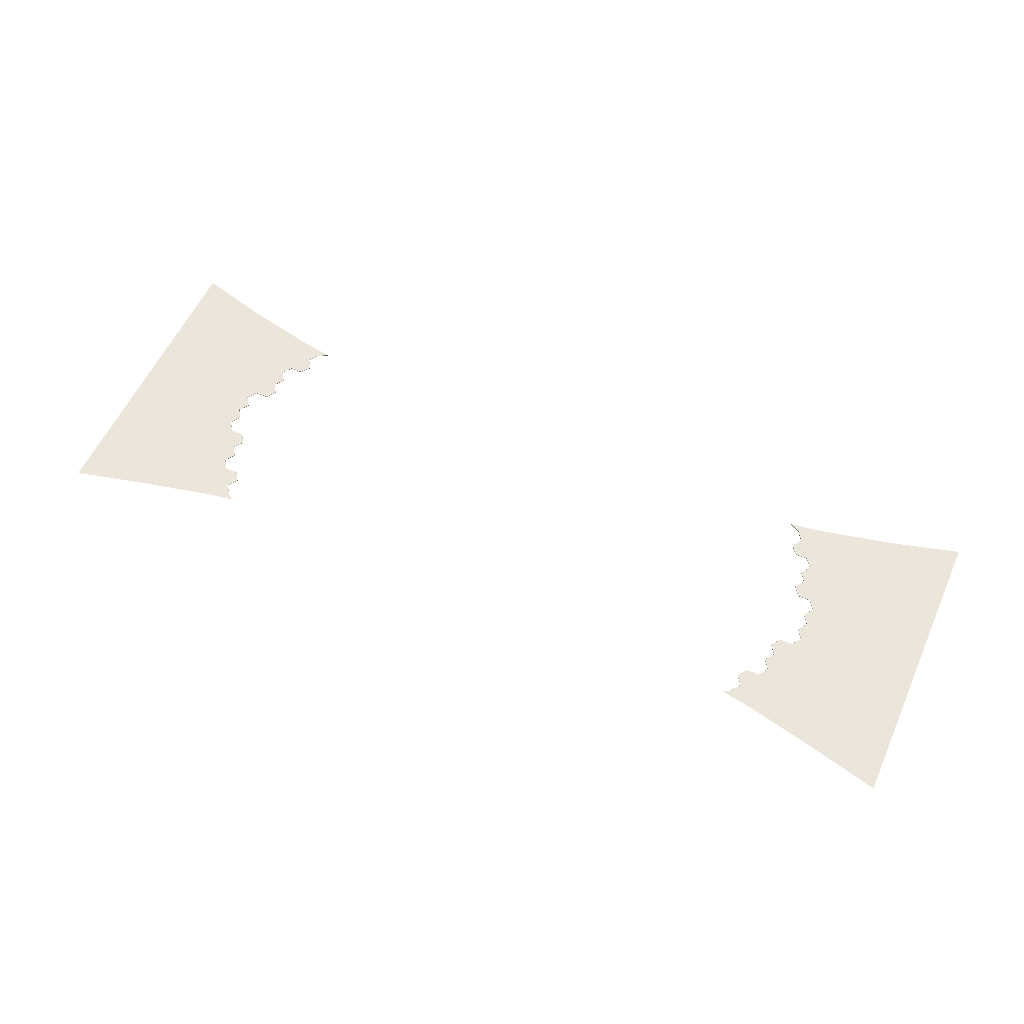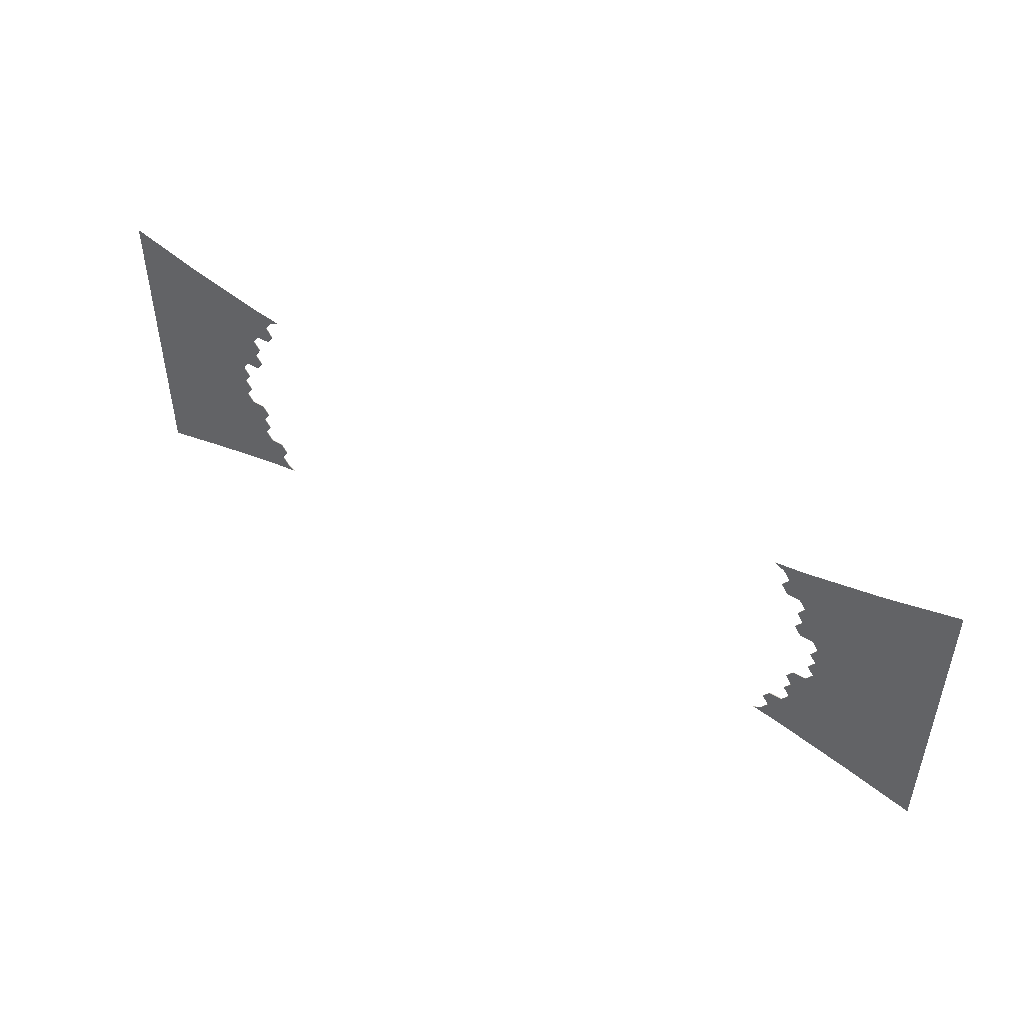
<metadata>
{"format":"obj","ext":"obj","renderer":"f3d","projection":"perspective","resolution":1024,"background":"white","views":[{"elev":57.2,"azim":24.2,"up":"+Z"},{"elev":48.7,"azim":33.5,"up":"+Y"}]}
</metadata>
<code>
g hex_cutouts
v -36.82 13.07 0.1079
v -35.52 13.78 0.1079
v -35.52 13.78 0.07234
v -36.82 13.07 0.07234
v -36.82 13.07 0.1079
v -37.63 11.87 0.07234
v -37.63 11.87 0.1079
v -36.82 13.07 0.07234
v -37.63 11.87 0.1079
v -36.82 10.67 0.07234
v -36.82 10.67 0.1079
v -37.63 11.87 0.07234
v -37.63 9.474 0.1079
v -39.27 9.474 0.07234
v -39.27 9.474 0.1079
v -37.63 9.474 0.07234
v -36.82 10.67 0.1079
v -37.63 9.474 0.07234
v -37.63 9.474 0.1079
v -36.82 10.67 0.07234
v -37.66 11.87 0.1403
v -36.85 10.67 0.1403
v -37.65 9.495 0.1403
v -39.27 11.87 0.1403
v -39.28 9.492 0.1403
v -36.85 13.07 0.1403
v -40.08 10.67 0.1403
v -40.11 8.275 0.1403
v -40.08 13.07 0.1403
v -39.26 14.34 0.1403
v -35.55 13.78 0.1403
v -48.83 16.45 0.1403
v -41.71 10.67 0.1403
v -41.71 8.275 0.1403
v -42.53 9.474 0.1403
v -48.83 7.076 0.1403
v -57.63 7.076 0.1403
v -57.63 18.86 0.1403
v -48.83 -0.1164 0.1403
v -57.63 -0.1164 0.1403
v -57.63 -6.909 0.1403
v -48.83 -6.909 0.1403
v -48.83 -16.65 0.1403
v -57.63 -18.86 0.1403
v -41.71 5.877 0.1403
v -42.53 7.076 0.1403
v -40.11 5.877 0.1403
v -39.29 7.076 0.1403
v -40.1 3.501 0.1403
v -39.29 4.679 0.1403
v -41.73 3.498 0.1403
v -42.53 4.679 0.1403
v -42.56 2.281 0.1403
v -44.16 4.679 0.1403
v -44.98 3.48 0.1403
v -44.16 2.281 0.1403
v -44.98 1.082 0.1403
v -44.16 -0.1164 0.1403
v -42.56 -0.1164 0.1403
v -41.74 1.082 0.1403
v -44.98 -1.315 0.1403
v -44.16 -2.514 0.1403
v -44.98 -3.713 0.1403
v -42.56 -2.514 0.1403
v -41.74 -1.315 0.1403
v -44.16 -4.911 0.1403
v -42.53 -4.911 0.1403
v -41.73 -3.731 0.1403
v -42.53 -7.309 0.1403
v -41.71 -6.11 0.1403
v -40.1 -3.734 0.1403
v -41.71 -8.508 0.1403
v -40.11 -6.11 0.1403
v -39.29 -4.911 0.1403
v -42.53 -9.707 0.1403
v -40.11 -8.508 0.1403
v -39.29 -7.309 0.1403
v -41.71 -10.91 0.1403
v -40.08 -13.3 0.1403
v -39.27 -14.5 0.1403
v -40.08 -10.91 0.1403
v -39.28 -9.725 0.1403
v -39.27 -12.1 0.1403
v -37.65 -9.728 0.1403
v -37.66 -12.1 0.1403
v -36.85 -10.91 0.1403
v -36.83 -13.32 0.1403
v -35.87 -13.92 0.1403
v -39.27 9.474 0.1079
v -40.08 8.275 0.07234
v -40.08 8.275 0.1079
v -39.27 9.474 0.07234
v -40.08 8.275 0.1079
v -39.27 7.076 0.07234
v -39.27 7.076 0.1079
v -40.08 8.275 0.07234
v -39.27 7.076 0.1079
v -40.08 5.877 0.07234
v -40.08 5.877 0.1079
v -39.27 7.076 0.07234
v -40.08 5.877 0.1079
v -39.27 4.679 0.07234
v -39.27 4.679 0.1079
v -40.08 5.877 0.07234
v -40.08 3.48 0.1079
v -41.71 3.48 0.07234
v -41.71 3.48 0.1079
v -40.08 3.48 0.07234
v -39.27 4.679 0.1079
v -40.08 3.48 0.07234
v -40.08 3.48 0.1079
v -39.27 4.679 0.07234
v -41.71 3.48 0.1079
v -42.53 2.281 0.07234
v -42.53 2.281 0.1079
v -41.71 3.48 0.07234
v -42.53 2.281 0.1079
v -41.71 1.082 0.07234
v -41.71 1.082 0.1079
v -42.53 2.281 0.07234
v -41.71 1.082 0.1079
v -42.53 -0.1164 0.07234
v -42.53 -0.1164 0.1079
v -41.71 1.082 0.07234
v -42.53 -0.1164 0.1079
v -41.71 -1.315 0.07234
v -41.71 -1.315 0.1079
v -42.53 -0.1164 0.07234
v -41.71 -1.315 0.1079
v -42.53 -2.514 0.07234
v -42.53 -2.514 0.1079
v -41.71 -1.315 0.07234
v -42.53 -2.514 0.1079
v -41.71 -3.713 0.07234
v -41.71 -3.713 0.1079
v -42.53 -2.514 0.07234
v -40.08 -3.713 0.1079
v -39.27 -4.911 0.07234
v -39.27 -4.911 0.1079
v -40.08 -3.713 0.07234
v -41.71 -3.713 0.1079
v -40.08 -3.713 0.07234
v -40.08 -3.713 0.1079
v -41.71 -3.713 0.07234
v -39.27 -4.911 0.1079
v -40.08 -6.11 0.07234
v -40.08 -6.11 0.1079
v -39.27 -4.911 0.07234
v -40.08 -6.11 0.1079
v -39.27 -7.309 0.07234
v -39.27 -7.309 0.1079
v -40.08 -6.11 0.07234
v -39.27 -7.309 0.1079
v -40.08 -8.508 0.07234
v -40.08 -8.508 0.1079
v -39.27 -7.309 0.07234
v -40.08 -8.508 0.1079
v -39.27 -9.707 0.07234
v -39.27 -9.707 0.1079
v -40.08 -8.508 0.07234
v -37.63 -9.707 0.1079
v -36.82 -10.91 0.07234
v -36.82 -10.91 0.1079
v -37.63 -9.707 0.07234
v -39.27 -9.707 0.1079
v -37.63 -9.707 0.07234
v -37.63 -9.707 0.1079
v -39.27 -9.707 0.07234
v -36.82 -10.91 0.1079
v -37.63 -12.1 0.07234
v -37.63 -12.1 0.1079
v -36.82 -10.91 0.07234
v -37.63 -12.1 0.1079
v -36.8 -13.32 0.07234
v -36.8 -13.32 0.1079
v -37.63 -12.1 0.07234
v -36.82 13.07 0.1079
v -36.85 13.07 0.1403
v -35.55 13.78 0.1403
v -35.52 13.78 0.1079
v -37.66 11.87 0.1403
v -36.85 13.07 0.1403
v -36.82 13.07 0.1079
v -37.63 11.87 0.1079
v -36.85 10.67 0.1403
v -37.66 11.87 0.1403
v -37.63 11.87 0.1079
v -36.82 10.67 0.1079
v -39.27 9.474 0.1079
v -39.28 9.492 0.1403
v -37.65 9.495 0.1403
v -37.63 9.474 0.1079
v -37.65 9.495 0.1403
v -36.85 10.67 0.1403
v -36.82 10.67 0.1079
v -37.63 9.474 0.1079
v -39.28 9.492 0.1403
v -39.27 9.474 0.1079
v -40.11 8.275 0.1403
v -40.08 8.275 0.1079
v -39.29 7.076 0.1403
v -40.11 8.275 0.1403
v -40.08 8.275 0.1079
v -39.27 7.076 0.1079
v -40.11 5.877 0.1403
v -39.29 7.076 0.1403
v -39.27 7.076 0.1079
v -40.08 5.877 0.1079
v -39.29 4.679 0.1403
v -40.11 5.877 0.1403
v -40.08 5.877 0.1079
v -39.27 4.679 0.1079
v -41.71 3.48 0.1079
v -41.73 3.498 0.1403
v -40.1 3.501 0.1403
v -40.08 3.48 0.1079
v -40.1 3.501 0.1403
v -39.29 4.679 0.1403
v -39.27 4.679 0.1079
v -40.08 3.48 0.1079
v -41.73 3.498 0.1403
v -41.71 3.48 0.1079
v -42.56 2.281 0.1403
v -42.53 2.281 0.1079
v -41.74 1.082 0.1403
v -42.56 2.281 0.1403
v -42.53 2.281 0.1079
v -41.71 1.082 0.1079
v -42.56 -0.1164 0.1403
v -41.74 1.082 0.1403
v -41.71 1.082 0.1079
v -42.53 -0.1164 0.1079
v -41.74 -1.315 0.1403
v -42.56 -0.1164 0.1403
v -42.53 -0.1164 0.1079
v -41.71 -1.315 0.1079
v -42.56 -2.514 0.1403
v -41.74 -1.315 0.1403
v -41.71 -1.315 0.1079
v -42.53 -2.514 0.1079
v -42.56 -2.514 0.1403
v -42.53 -2.514 0.1079
v -41.71 -3.713 0.1079
v -41.73 -3.731 0.1403
v -39.27 -4.911 0.1079
v -39.29 -4.911 0.1403
v -40.1 -3.734 0.1403
v -40.08 -3.713 0.1079
v -40.1 -3.734 0.1403
v -41.73 -3.731 0.1403
v -41.71 -3.713 0.1079
v -40.08 -3.713 0.1079
v -40.11 -6.11 0.1403
v -39.29 -4.911 0.1403
v -39.27 -4.911 0.1079
v -40.08 -6.11 0.1079
v -39.29 -7.309 0.1403
v -40.11 -6.11 0.1403
v -40.08 -6.11 0.1079
v -39.27 -7.309 0.1079
v -40.11 -8.508 0.1403
v -39.29 -7.309 0.1403
v -39.27 -7.309 0.1079
v -40.08 -8.508 0.1079
v -40.11 -8.508 0.1403
v -40.08 -8.508 0.1079
v -39.27 -9.707 0.1079
v -39.28 -9.725 0.1403
v -36.82 -10.91 0.1079
v -36.85 -10.91 0.1403
v -37.65 -9.728 0.1403
v -37.63 -9.707 0.1079
v -37.65 -9.728 0.1403
v -39.28 -9.725 0.1403
v -39.27 -9.707 0.1079
v -37.63 -9.707 0.1079
v -37.66 -12.1 0.1403
v -36.85 -10.91 0.1403
v -36.82 -10.91 0.1079
v -37.63 -12.1 0.1079
v -36.83 -13.32 0.1403
v -37.66 -12.1 0.1403
v -37.63 -12.1 0.1079
v -36.8 -13.32 0.1079
v -36.83 -13.32 0.1403
v -36.8 -13.32 0.1079
v -35.87 -13.92 0.1403
v -35.84 -13.92 0.1079
v 35.52 13.78 0.1079
v 36.81 13.07 0.1079
v 36.81 13.07 0.07234
v 35.52 13.78 0.07234
v 36.81 13.07 0.1079
v 37.63 11.87 0.1079
v 37.63 11.87 0.07234
v 36.81 13.07 0.07234
v 37.63 11.87 0.1079
v 36.81 10.67 0.1079
v 36.81 10.67 0.07234
v 37.63 11.87 0.07234
v 37.63 9.474 0.1079
v 39.26 9.474 0.1079
v 39.26 9.474 0.07234
v 37.63 9.474 0.07234
v 36.81 10.67 0.1079
v 37.63 9.474 0.1079
v 37.63 9.474 0.07234
v 36.81 10.67 0.07234
v 37.64 9.495 0.1403
v 36.84 10.67 0.1403
v 37.65 11.87 0.1403
v 39.26 11.87 0.1403
v 39.27 9.492 0.1403
v 36.84 13.07 0.1403
v 40.08 10.67 0.1403
v 40.1 8.275 0.1403
v 40.08 13.07 0.1403
v 39.25 14.34 0.1403
v 35.54 13.78 0.1403
v 48.83 16.45 0.1403
v 41.71 10.67 0.1403
v 41.71 8.275 0.1403
v 42.53 9.474 0.1403
v 48.83 7.076 0.1403
v 40.1 5.877 0.1403
v 39.29 7.076 0.1403
v 57.63 7.076 0.1403
v 57.63 18.86 0.1403
v 48.83 -0.1164 0.1403
v 57.63 -0.1164 0.1403
v 48.83 -6.909 0.1403
v 57.63 -6.909 0.1403
v 48.83 -16.65 0.1403
v 57.63 -18.86 0.1403
v 41.71 5.877 0.1403
v 40.09 3.501 0.1403
v 39.29 4.679 0.1403
v 41.72 3.498 0.1403
v 42.53 7.076 0.1403
v 42.53 4.679 0.1403
v 42.55 2.281 0.1403
v 44.16 4.679 0.1403
v 44.98 3.48 0.1403
v 44.16 2.281 0.1403
v 44.98 1.082 0.1403
v 42.55 -0.1164 0.1403
v 41.74 1.082 0.1403
v 44.16 -0.1164 0.1403
v 42.55 -2.514 0.1403
v 41.74 -1.315 0.1403
v 44.98 -1.315 0.1403
v 44.16 -2.514 0.1403
v 44.98 -3.713 0.1403
v 44.16 -4.911 0.1403
v 42.53 -4.911 0.1403
v 41.72 -3.731 0.1403
v 42.53 -7.309 0.1403
v 41.71 -6.11 0.1403
v 40.09 -3.734 0.1403
v 41.71 -8.508 0.1403
v 40.1 -6.11 0.1403
v 39.29 -4.911 0.1403
v 40.1 -8.508 0.1403
v 39.29 -7.309 0.1403
v 42.53 -9.707 0.1403
v 41.71 -10.91 0.1403
v 40.08 -10.91 0.1403
v 39.27 -9.725 0.1403
v 40.08 -13.3 0.1403
v 39.26 -14.5 0.1403
v 39.26 -12.1 0.1403
v 37.64 -9.728 0.1403
v 37.65 -12.1 0.1403
v 36.84 -10.91 0.1403
v 36.82 -13.32 0.1403
v 35.86 -13.92 0.1403
v 39.26 9.474 0.1079
v 40.08 8.275 0.1079
v 40.08 8.275 0.07234
v 39.26 9.474 0.07234
v 40.08 8.275 0.1079
v 39.26 7.076 0.1079
v 39.26 7.076 0.07234
v 40.08 8.275 0.07234
v 39.26 7.076 0.1079
v 40.08 5.877 0.1079
v 40.08 5.877 0.07234
v 39.26 7.076 0.07234
v 40.08 5.877 0.1079
v 39.26 4.679 0.1079
v 39.26 4.679 0.07234
v 40.08 5.877 0.07234
v 40.08 3.48 0.1079
v 41.71 3.48 0.1079
v 41.71 3.48 0.07234
v 40.08 3.48 0.07234
v 39.26 4.679 0.1079
v 40.08 3.48 0.1079
v 40.08 3.48 0.07234
v 39.26 4.679 0.07234
v 41.71 3.48 0.1079
v 42.53 2.281 0.1079
v 42.53 2.281 0.07234
v 41.71 3.48 0.07234
v 42.53 2.281 0.1079
v 41.71 1.082 0.1079
v 41.71 1.082 0.07234
v 42.53 2.281 0.07234
v 41.71 1.082 0.1079
v 42.53 -0.1164 0.1079
v 42.53 -0.1164 0.07234
v 41.71 1.082 0.07234
v 42.53 -0.1164 0.1079
v 41.71 -1.315 0.1079
v 41.71 -1.315 0.07234
v 42.53 -0.1164 0.07234
v 41.71 -1.315 0.1079
v 42.53 -2.514 0.1079
v 42.53 -2.514 0.07234
v 41.71 -1.315 0.07234
v 42.53 -2.514 0.1079
v 41.71 -3.713 0.1079
v 41.71 -3.713 0.07234
v 42.53 -2.514 0.07234
v 40.08 -3.713 0.1079
v 39.26 -4.911 0.1079
v 39.26 -4.911 0.07234
v 40.08 -3.713 0.07234
v 41.71 -3.713 0.1079
v 40.08 -3.713 0.1079
v 40.08 -3.713 0.07234
v 41.71 -3.713 0.07234
v 39.26 -4.911 0.1079
v 40.08 -6.11 0.1079
v 40.08 -6.11 0.07234
v 39.26 -4.911 0.07234
v 40.08 -6.11 0.1079
v 39.26 -7.309 0.1079
v 39.26 -7.309 0.07234
v 40.08 -6.11 0.07234
v 39.26 -7.309 0.1079
v 40.08 -8.508 0.1079
v 40.08 -8.508 0.07234
v 39.26 -7.309 0.07234
v 40.08 -8.508 0.1079
v 39.26 -9.707 0.1079
v 39.26 -9.707 0.07234
v 40.08 -8.508 0.07234
v 37.63 -9.707 0.1079
v 36.81 -10.91 0.1079
v 36.81 -10.91 0.07234
v 37.63 -9.707 0.07234
v 39.26 -9.707 0.1079
v 37.63 -9.707 0.1079
v 37.63 -9.707 0.07234
v 39.26 -9.707 0.07234
v 36.81 -10.91 0.1079
v 37.63 -12.1 0.1079
v 37.63 -12.1 0.07234
v 36.81 -10.91 0.07234
v 37.63 -12.1 0.1079
v 36.8 -13.32 0.1079
v 36.8 -13.32 0.07234
v 37.63 -12.1 0.07234
v 35.54 13.78 0.1403
v 36.84 13.07 0.1403
v 36.81 13.07 0.1079
v 35.52 13.78 0.1079
v 37.65 11.87 0.1403
v 36.81 13.07 0.1079
v 36.84 13.07 0.1403
v 37.63 11.87 0.1079
v 36.84 10.67 0.1403
v 37.63 11.87 0.1079
v 37.65 11.87 0.1403
v 36.81 10.67 0.1079
v 37.64 9.495 0.1403
v 39.27 9.492 0.1403
v 39.26 9.474 0.1079
v 37.63 9.474 0.1079
v 37.64 9.495 0.1403
v 36.81 10.67 0.1079
v 36.84 10.67 0.1403
v 37.63 9.474 0.1079
v 40.1 8.275 0.1403
v 39.26 9.474 0.1079
v 39.27 9.492 0.1403
v 40.08 8.275 0.1079
v 39.29 7.076 0.1403
v 40.08 8.275 0.1079
v 40.1 8.275 0.1403
v 39.26 7.076 0.1079
v 40.1 5.877 0.1403
v 39.26 7.076 0.1079
v 39.29 7.076 0.1403
v 40.08 5.877 0.1079
v 39.29 4.679 0.1403
v 40.08 5.877 0.1079
v 40.1 5.877 0.1403
v 39.26 4.679 0.1079
v 40.09 3.501 0.1403
v 41.72 3.498 0.1403
v 41.71 3.48 0.1079
v 40.08 3.48 0.1079
v 40.09 3.501 0.1403
v 39.26 4.679 0.1079
v 39.29 4.679 0.1403
v 40.08 3.48 0.1079
v 42.55 2.281 0.1403
v 41.71 3.48 0.1079
v 41.72 3.498 0.1403
v 42.53 2.281 0.1079
v 41.74 1.082 0.1403
v 42.53 2.281 0.1079
v 42.55 2.281 0.1403
v 41.71 1.082 0.1079
v 42.55 -0.1164 0.1403
v 41.71 1.082 0.1079
v 41.74 1.082 0.1403
v 42.53 -0.1164 0.1079
v 41.74 -1.315 0.1403
v 42.53 -0.1164 0.1079
v 42.55 -0.1164 0.1403
v 41.71 -1.315 0.1079
v 42.55 -2.514 0.1403
v 41.71 -1.315 0.1079
v 41.74 -1.315 0.1403
v 42.53 -2.514 0.1079
v 42.55 -2.514 0.1403
v 41.72 -3.731 0.1403
v 41.71 -3.713 0.1079
v 42.53 -2.514 0.1079
v 40.09 -3.734 0.1403
v 39.29 -4.911 0.1403
v 39.26 -4.911 0.1079
v 40.08 -3.713 0.1079
v 40.09 -3.734 0.1403
v 41.71 -3.713 0.1079
v 41.72 -3.731 0.1403
v 40.08 -3.713 0.1079
v 40.1 -6.11 0.1403
v 39.26 -4.911 0.1079
v 39.29 -4.911 0.1403
v 40.08 -6.11 0.1079
v 39.29 -7.309 0.1403
v 40.08 -6.11 0.1079
v 40.1 -6.11 0.1403
v 39.26 -7.309 0.1079
v 40.1 -8.508 0.1403
v 39.26 -7.309 0.1079
v 39.29 -7.309 0.1403
v 40.08 -8.508 0.1079
v 40.1 -8.508 0.1403
v 39.27 -9.725 0.1403
v 39.26 -9.707 0.1079
v 40.08 -8.508 0.1079
v 37.64 -9.728 0.1403
v 36.84 -10.91 0.1403
v 36.81 -10.91 0.1079
v 37.63 -9.707 0.1079
v 37.64 -9.728 0.1403
v 39.26 -9.707 0.1079
v 39.27 -9.725 0.1403
v 37.63 -9.707 0.1079
v 37.65 -12.1 0.1403
v 36.81 -10.91 0.1079
v 36.84 -10.91 0.1403
v 37.63 -12.1 0.1079
v 36.82 -13.32 0.1403
v 37.63 -12.1 0.1079
v 37.65 -12.1 0.1403
v 36.8 -13.32 0.1079
v 35.86 -13.92 0.1403
v 36.8 -13.32 0.1079
v 36.82 -13.32 0.1403
v 35.84 -13.92 0.1079
g hex_cutouts_0
f 3 2 1
f 1 4 3
f 7 6 5
f 6 8 5
f 11 10 9
f 10 12 9
f 15 14 13
f 14 16 13
f 19 18 17
f 18 20 17
f 23 22 21
f 23 21 24
f 24 25 23
f 24 21 26
f 24 27 25
f 28 25 27
f 26 29 24
f 27 24 29
f 30 29 26
f 30 26 31
f 30 32 29
f 29 33 27
f 28 27 33
f 29 32 33
f 33 34 28
f 33 32 35
f 33 35 34
f 32 36 35
f 35 36 34
f 37 36 32
f 37 32 38
f 39 36 37
f 37 40 39
f 39 40 41
f 41 42 39
f 43 42 41
f 41 44 43
f 34 45 28
f 34 36 46
f 34 46 45
f 28 45 47
f 47 48 28
f 49 47 45
f 49 50 47
f 45 51 49
f 45 52 51
f 52 45 46
f 53 51 52
f 46 54 52
f 46 36 54
f 53 52 54
f 54 36 55
f 36 39 55
f 54 55 56
f 54 56 53
f 56 55 57
f 55 39 57
f 56 57 58
f 56 58 53
f 57 39 58
f 53 58 59
f 59 60 53
f 58 39 61
f 58 62 59
f 58 61 62
f 61 39 63
f 62 61 63
f 42 63 39
f 59 62 64
f 64 65 59
f 62 63 66
f 62 66 64
f 42 66 63
f 64 66 67
f 67 68 64
f 69 67 66
f 66 42 69
f 68 67 70
f 70 67 69
f 68 70 71
f 69 42 72
f 70 69 72
f 71 70 73
f 70 72 73
f 73 74 71
f 72 42 75
f 75 42 43
f 73 72 76
f 76 77 73
f 72 75 78
f 43 78 75
f 72 78 76
f 78 43 79
f 79 43 80
f 76 78 81
f 79 81 78
f 81 82 76
f 83 81 79
f 82 81 83
f 83 79 80
f 82 83 84
f 84 83 85
f 80 85 83
f 85 86 84
f 80 87 85
f 87 80 88
f 91 90 89
f 90 92 89
f 95 94 93
f 94 96 93
f 99 98 97
f 98 100 97
f 103 102 101
f 102 104 101
f 107 106 105
f 106 108 105
f 111 110 109
f 110 112 109
f 115 114 113
f 114 116 113
f 119 118 117
f 118 120 117
f 123 122 121
f 122 124 121
f 127 126 125
f 126 128 125
f 131 130 129
f 130 132 129
f 135 134 133
f 134 136 133
f 139 138 137
f 138 140 137
f 143 142 141
f 142 144 141
f 147 146 145
f 146 148 145
f 151 150 149
f 150 152 149
f 155 154 153
f 154 156 153
f 159 158 157
f 158 160 157
f 163 162 161
f 162 164 161
f 167 166 165
f 166 168 165
f 171 170 169
f 170 172 169
f 175 174 173
f 174 176 173
f 179 178 177
f 177 180 179
f 183 182 181
f 181 184 183
f 187 186 185
f 185 188 187
f 191 190 189
f 189 192 191
f 195 194 193
f 193 196 195
f 199 198 197
f 199 200 198
f 203 202 201
f 201 204 203
f 207 206 205
f 205 208 207
f 211 210 209
f 209 212 211
f 215 214 213
f 213 216 215
f 219 218 217
f 217 220 219
f 223 222 221
f 223 224 222
f 227 226 225
f 225 228 227
f 231 230 229
f 229 232 231
f 235 234 233
f 233 236 235
f 239 238 237
f 237 240 239
f 243 242 241
f 241 244 243
f 247 246 245
f 245 248 247
f 251 250 249
f 249 252 251
f 255 254 253
f 253 256 255
f 259 258 257
f 257 260 259
f 263 262 261
f 261 264 263
f 267 266 265
f 265 268 267
f 271 270 269
f 269 272 271
f 275 274 273
f 273 276 275
f 279 278 277
f 277 280 279
f 283 282 281
f 281 284 283
f 287 286 285
f 287 288 286
f 291 290 289
f 289 292 291
f 295 294 293
f 293 296 295
f 299 298 297
f 297 300 299
f 303 302 301
f 301 304 303
f 307 306 305
f 305 308 307
f 311 310 309
f 309 312 311
f 312 309 313
f 314 311 312
f 313 315 312
f 315 313 316
f 312 317 314
f 317 312 315
f 317 318 314
f 319 314 318
f 320 318 317
f 315 321 317
f 316 321 315
f 320 317 321
f 321 316 322
f 320 321 323
f 322 323 321
f 324 320 323
f 324 323 322
f 325 322 316
f 316 326 325
f 324 327 320
f 320 327 328
f 324 329 327
f 329 330 327
f 329 331 330
f 331 332 330
f 331 333 332
f 333 334 332
f 325 335 322
f 336 335 325
f 325 337 336
f 335 336 338
f 335 339 322
f 324 322 339
f 338 340 335
f 339 335 340
f 340 338 341
f 340 342 339
f 324 339 342
f 341 342 340
f 324 342 343
f 329 324 343
f 342 341 344
f 344 343 342
f 329 343 345
f 343 344 345
f 346 344 341
f 341 347 346
f 348 345 344
f 346 348 344
f 329 345 348
f 349 348 346
f 346 350 349
f 329 348 351
f 352 351 348
f 349 352 348
f 329 351 353
f 351 352 353
f 331 329 353
f 354 353 352
f 354 352 349
f 353 354 331
f 349 355 354
f 349 356 355
f 355 357 354
f 331 354 357
f 358 355 356
f 355 358 357
f 358 356 359
f 331 357 360
f 360 357 358
f 359 361 358
f 359 362 361
f 363 358 361
f 363 360 358
f 361 364 363
f 331 360 365
f 333 331 365
f 366 365 360
f 366 360 363
f 365 366 333
f 363 367 366
f 363 368 367
f 333 366 369
f 367 369 366
f 333 369 370
f 371 367 368
f 367 371 369
f 370 369 371
f 371 368 372
f 372 373 371
f 370 371 373
f 372 374 373
f 373 375 370
f 370 375 376
f 379 378 377
f 377 380 379
f 383 382 381
f 381 384 383
f 387 386 385
f 385 388 387
f 391 390 389
f 389 392 391
f 395 394 393
f 393 396 395
f 399 398 397
f 397 400 399
f 403 402 401
f 401 404 403
f 407 406 405
f 405 408 407
f 411 410 409
f 409 412 411
f 415 414 413
f 413 416 415
f 419 418 417
f 417 420 419
f 423 422 421
f 421 424 423
f 427 426 425
f 425 428 427
f 431 430 429
f 429 432 431
f 435 434 433
f 433 436 435
f 439 438 437
f 437 440 439
f 443 442 441
f 441 444 443
f 447 446 445
f 445 448 447
f 451 450 449
f 449 452 451
f 455 454 453
f 453 456 455
f 459 458 457
f 457 460 459
f 463 462 461
f 461 464 463
f 467 466 465
f 465 468 467
f 471 470 469
f 470 472 469
f 475 474 473
f 474 476 473
f 479 478 477
f 477 480 479
f 483 482 481
f 484 481 482
f 487 486 485
f 486 488 485
f 491 490 489
f 490 492 489
f 495 494 493
f 494 496 493
f 499 498 497
f 498 500 497
f 503 502 501
f 501 504 503
f 507 506 505
f 508 505 506
f 511 510 509
f 510 512 509
f 515 514 513
f 514 516 513
f 519 518 517
f 518 520 517
f 523 522 521
f 522 524 521
f 527 526 525
f 526 528 525
f 531 530 529
f 529 532 531
f 535 534 533
f 533 536 535
f 539 538 537
f 540 537 538
f 543 542 541
f 542 544 541
f 547 546 545
f 546 548 545
f 551 550 549
f 550 552 549
f 555 554 553
f 553 556 555
f 559 558 557
f 557 560 559
f 563 562 561
f 564 561 562
f 567 566 565
f 566 568 565
f 571 570 569
f 570 572 569
f 575 574 573
f 576 573 574

</code>
